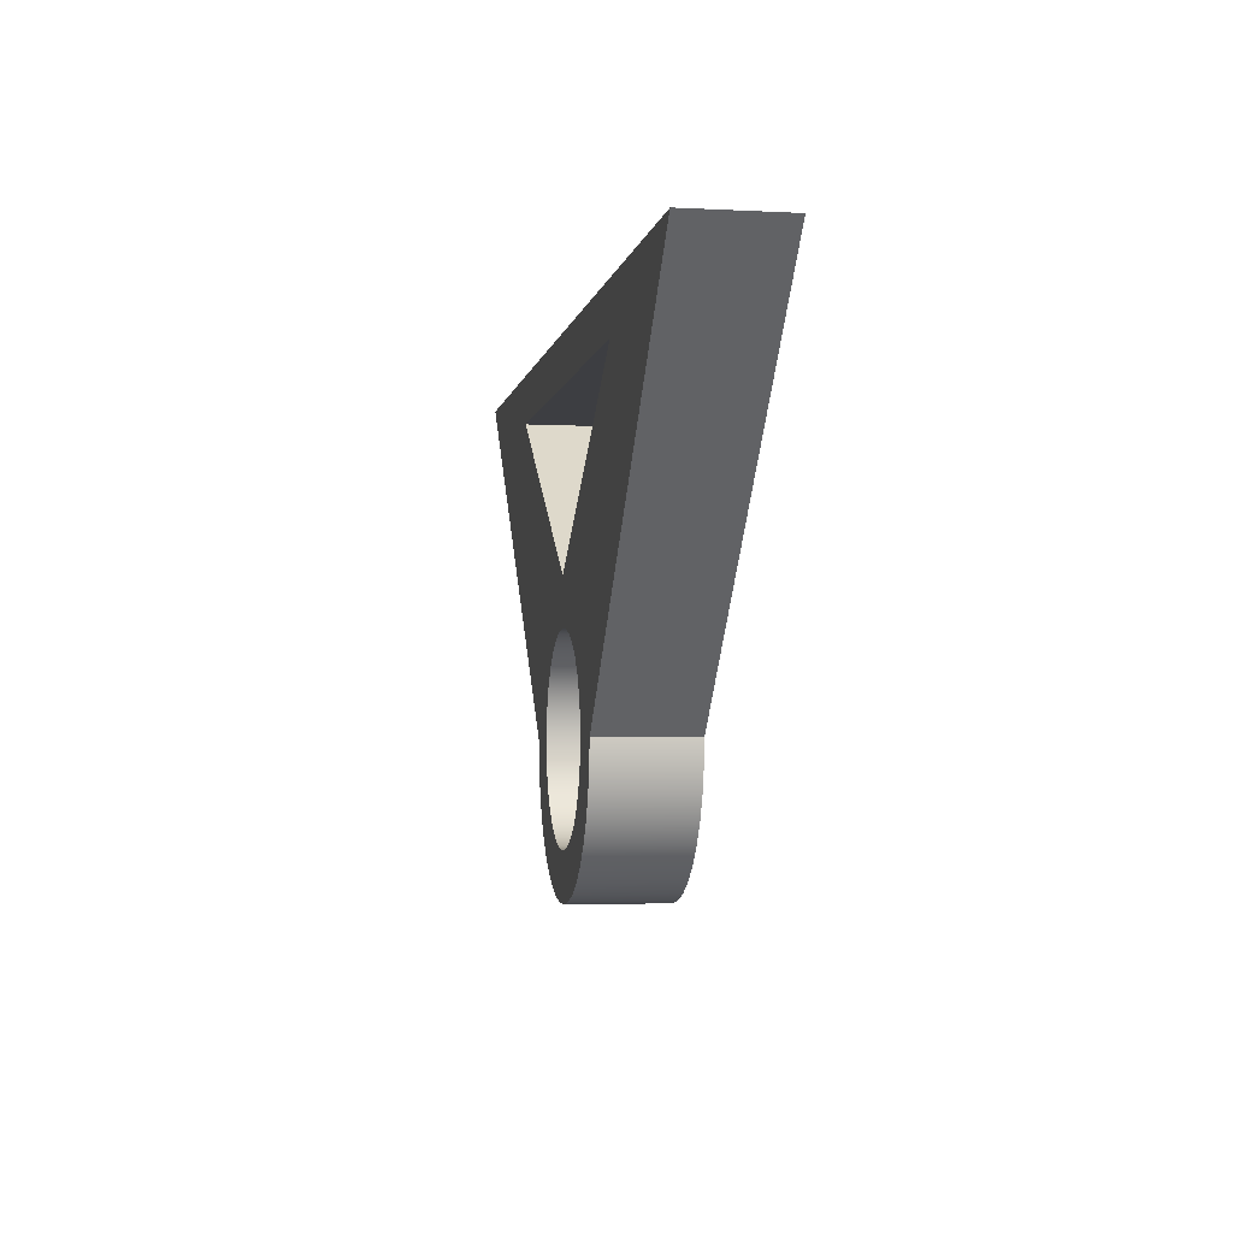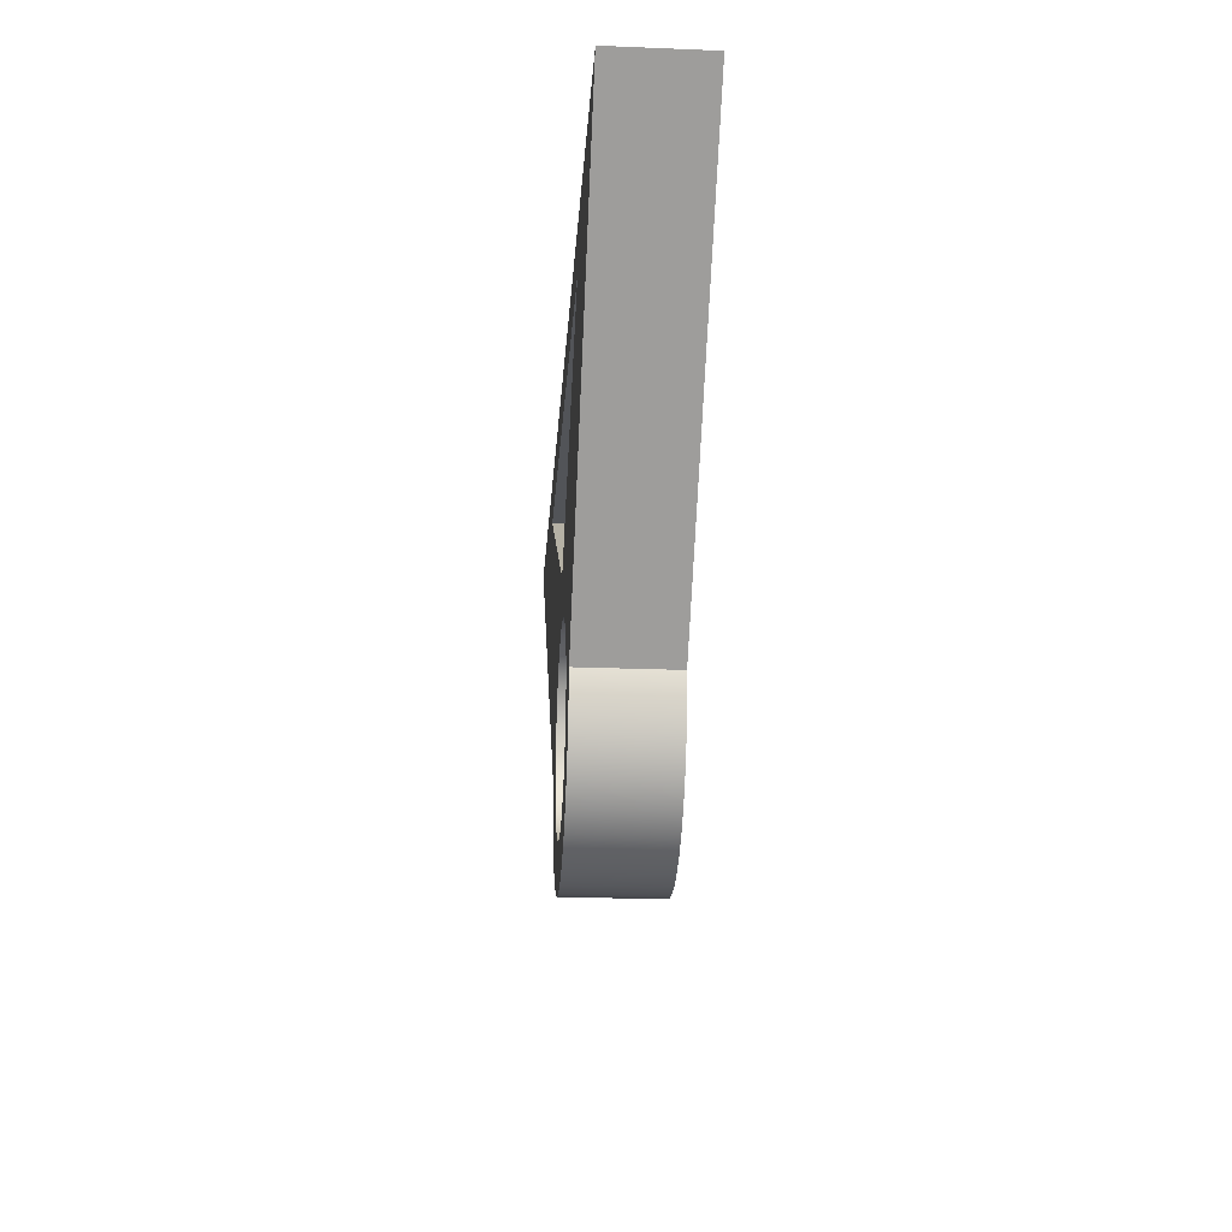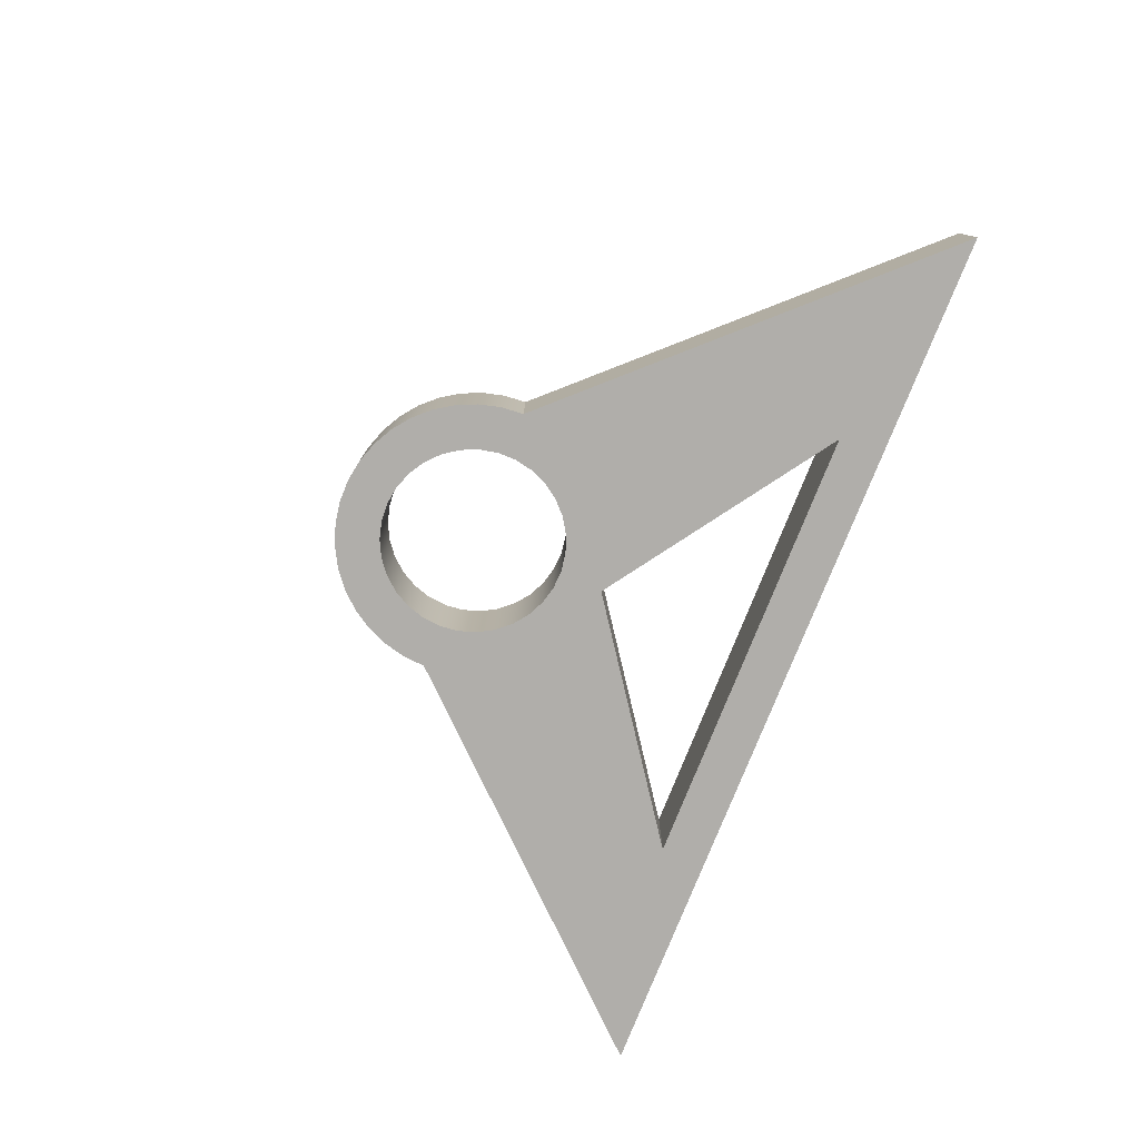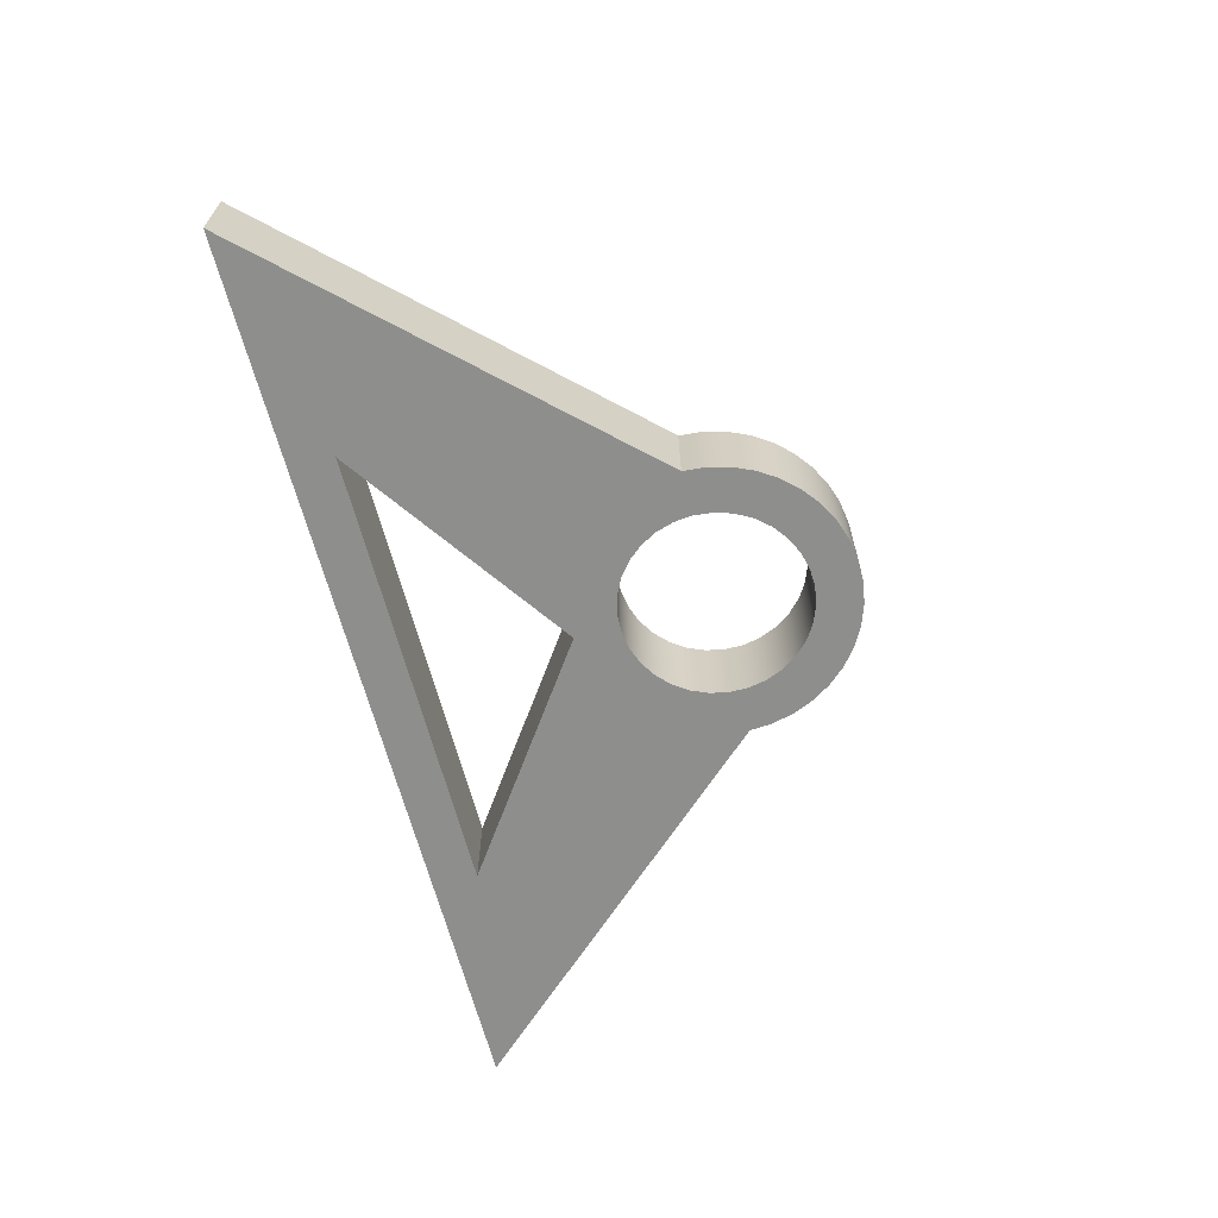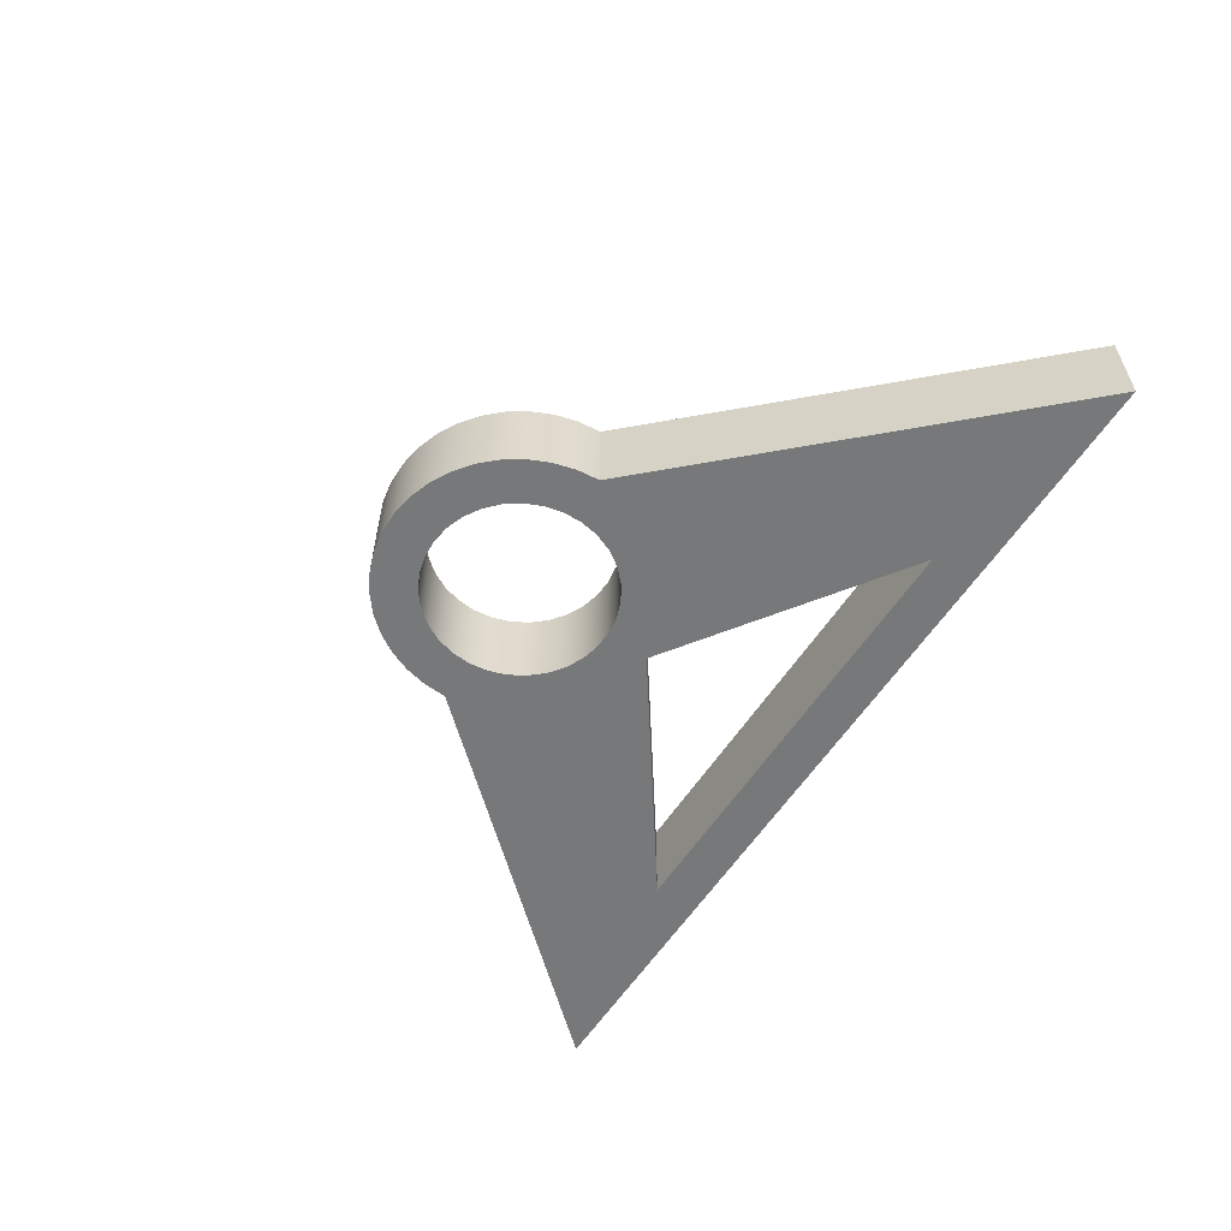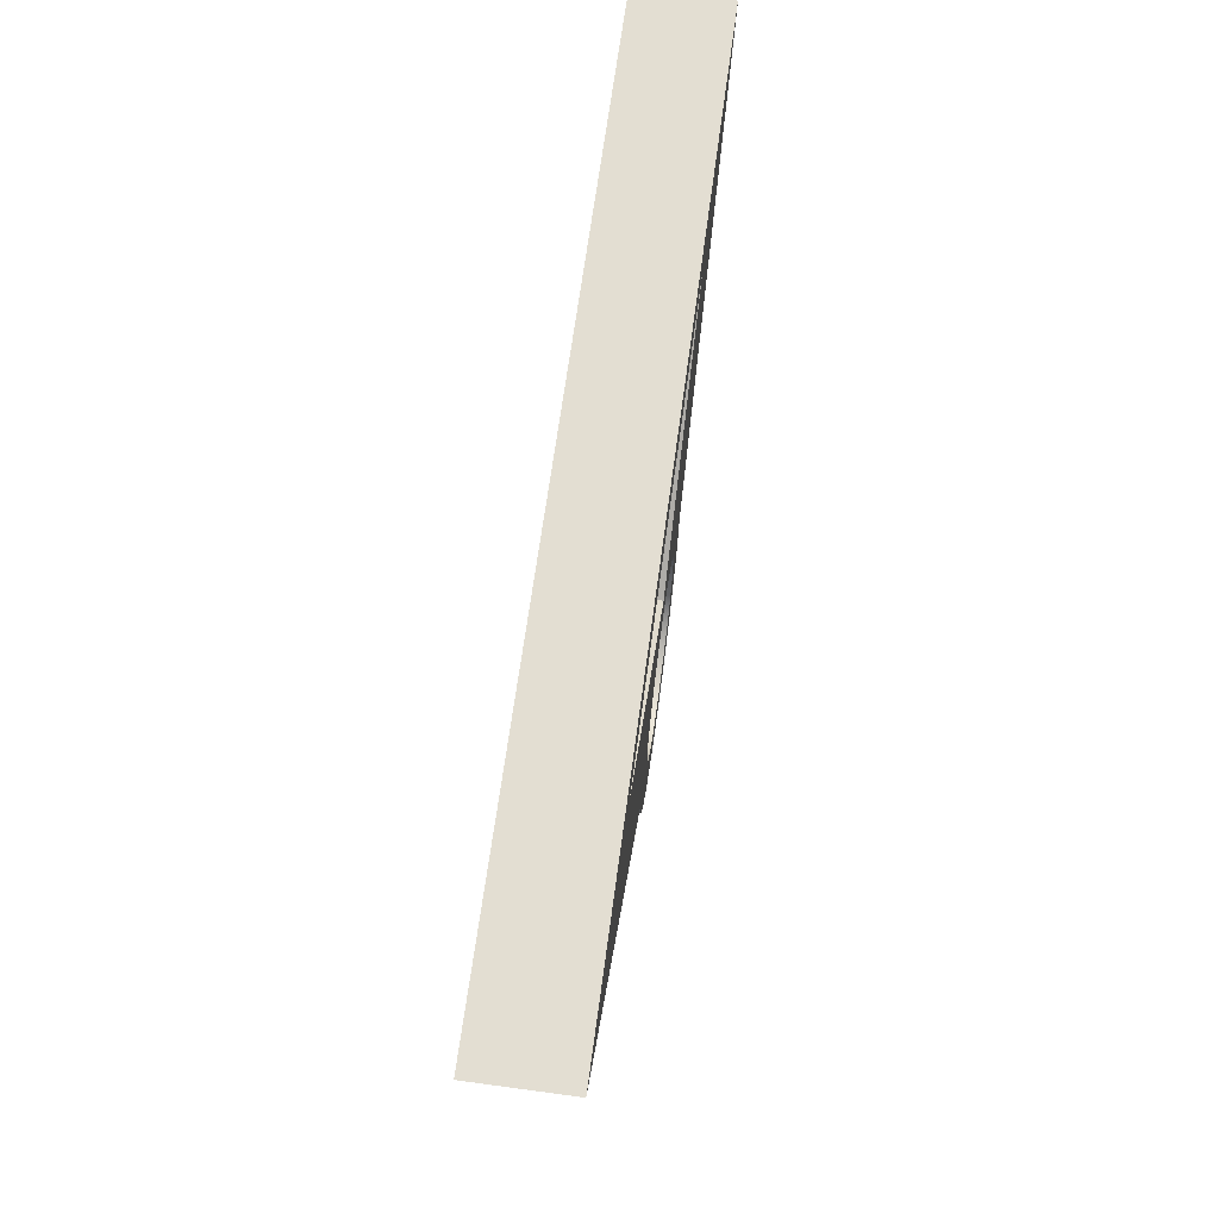
<metadata>
{"format":"obj","ext":"obj","renderer":"f3d","projection":"perspective","resolution":1024,"background":"white","views":[{"elev":-3.6,"azim":-100.1,"up":"+Y"},{"elev":-23.3,"azim":-93.9,"up":"+Y"},{"elev":-77.8,"azim":68.3,"up":"+Z"},{"elev":-64.8,"azim":-75.4,"up":"+Z"},{"elev":-57.3,"azim":57.7,"up":"+Z"},{"elev":67.6,"azim":-82.3,"up":"+Y"}]}
</metadata>
<code>
v 3.595 15 -1.11e-16
v 3.603 15.08 0
v 3.628 15.16 0
v 3.668 15.23 0
v 3.721 15.29 0
v 3.786 15.34 0
v 3.859 15.38 0
v 3.939 15.4 0
v 4.021 15.4 0
v 4.102 15.39 0
v 4.178 15.36 0
v 4.248 15.32 0
v 4.307 15.26 0
v 4.354 15.2 0
v 4.386 15.12 0
v 4.403 15.04 0
v 4.403 14.96 0
v 4.386 14.88 0
v 4.354 14.8 0
v 4.307 14.74 0
v 4.248 14.68 0
v 4.178 14.64 0
v 4.102 14.61 0
v 4.021 14.6 0
v 3.939 14.6 0
v 3.859 14.62 0
v 3.786 14.66 0
v 3.721 14.71 0
v 3.668 14.77 0
v 3.628 14.84 0
v 3.603 14.92 0
v 3.595 15 0.4
v 3.603 14.92 0.4
v 3.628 14.84 0.4
v 3.668 14.77 0.4
v 3.721 14.71 0.4
v 3.786 14.66 0.4
v 3.859 14.62 0.4
v 3.939 14.6 0.4
v 4.021 14.6 0.4
v 4.102 14.61 0.4
v 4.178 14.64 0.4
v 4.248 14.68 0.4
v 4.307 14.74 0.4
v 4.354 14.8 0.4
v 4.386 14.88 0.4
v 4.403 14.96 0.4
v 4.403 15.04 0.4
v 4.386 15.12 0.4
v 4.354 15.2 0.4
v 4.307 15.26 0.4
v 4.248 15.32 0.4
v 4.178 15.36 0.4
v 4.102 15.39 0.4
v 4.021 15.4 0.4
v 3.939 15.4 0.4
v 3.859 15.38 0.4
v 3.786 15.34 0.4
v 3.721 15.29 0.4
v 3.668 15.23 0.4
v 3.628 15.16 0.4
v 3.603 15.08 0.4
v 3.595 15 -1.11e-16
v 3.595 15 0.4
v 4 15.6 0.4
v 5 16.3 0.4
v 5 16.3 -1.11e-16
v 4 15.6 -1.11e-16
v 4 15.6 -1.11e-16
v 5 16.3 -1.11e-16
v 3 16.3 -1.11e-16
v 3.595 15 -1.11e-16
v 3.603 14.92 0
v 3.628 14.84 0
v 3.668 14.77 0
v 3.721 14.71 0
v 3.786 14.66 0
v 3.859 14.62 0
v 3.939 14.6 0
v 4.021 14.6 0
v 4.102 14.61 0
v 4.178 14.64 0
v 4.248 14.68 0
v 4.307 14.74 0
v 4.354 14.8 0
v 4.386 14.88 0
v 4.403 14.96 0
v 4.403 15.04 0
v 4.386 15.12 0
v 4.354 15.2 0
v 4.307 15.26 0
v 4.248 15.32 0
v 4.178 15.36 0
v 4.102 15.39 0
v 4.021 15.4 0
v 3.939 15.4 0
v 3.859 15.38 0
v 3.786 15.34 0
v 3.721 15.29 0
v 3.668 15.23 0
v 3.628 15.16 0
v 3.603 15.08 0
v 4.6 15 0
v 4.592 14.9 0
v 4.567 14.81 0
v 4.528 14.71 0
v 4.473 14.63 0
v 4.406 14.56 0
v 4.328 14.5 0
v 4.241 14.45 0
v 4.147 14.42 0
v 4.05 14.4 0
v 3.95 14.4 0
v 3.853 14.42 0
v 3.759 14.45 0
v 3.672 14.5 0
v 3.594 14.56 0
v 3.527 14.63 0
v 3.472 14.71 0
v 3.433 14.81 0
v 3.408 14.9 0
v 3.4 15 0
v 2 16.5 0
v 6 16.5 0
v 3 16.3 0.4
v 4 15.6 0.4
v 4 15.6 -1.11e-16
v 3 16.3 -1.11e-16
v 5 16.3 0.4
v 4 15.6 0.4
v 3 16.3 0.4
v 3.595 15 0.4
v 3.603 15.08 0.4
v 3.628 15.16 0.4
v 3.668 15.23 0.4
v 3.721 15.29 0.4
v 3.786 15.34 0.4
v 3.859 15.38 0.4
v 3.939 15.4 0.4
v 4.021 15.4 0.4
v 4.102 15.39 0.4
v 4.178 15.36 0.4
v 4.248 15.32 0.4
v 4.307 15.26 0.4
v 4.354 15.2 0.4
v 4.386 15.12 0.4
v 4.403 15.04 0.4
v 4.403 14.96 0.4
v 4.386 14.88 0.4
v 4.354 14.8 0.4
v 4.307 14.74 0.4
v 4.248 14.68 0.4
v 4.178 14.64 0.4
v 4.102 14.61 0.4
v 4.021 14.6 0.4
v 3.939 14.6 0.4
v 3.859 14.62 0.4
v 3.786 14.66 0.4
v 3.721 14.71 0.4
v 3.668 14.77 0.4
v 3.628 14.84 0.4
v 3.603 14.92 0.4
v 3.4 15 0.4
v 3.408 14.9 0.4
v 3.433 14.81 0.4
v 3.472 14.71 0.4
v 3.527 14.63 0.4
v 3.594 14.56 0.4
v 3.672 14.5 0.4
v 3.759 14.45 0.4
v 3.853 14.42 0.4
v 3.95 14.4 0.4
v 4.05 14.4 0.4
v 4.147 14.42 0.4
v 4.241 14.45 0.4
v 4.328 14.5 0.4
v 4.406 14.56 0.4
v 4.473 14.63 0.4
v 4.528 14.71 0.4
v 4.567 14.81 0.4
v 4.592 14.9 0.4
v 4.6 15 0.4
v 6 16.5 0.4
v 2 16.5 0.4
v 5 16.3 0.4
v 3 16.3 0.4
v 3 16.3 -1.11e-16
v 5 16.3 -1.11e-16
v 4.6 15 0
v 6 16.5 0
v 6 16.5 0.4
v 4.6 15 0.4
v 3.4 15 0
v 3.408 14.9 0
v 3.433 14.81 0
v 3.472 14.71 0
v 3.527 14.63 0
v 3.594 14.56 0
v 3.672 14.5 0
v 3.759 14.45 0
v 3.853 14.42 0
v 3.95 14.4 0
v 4.05 14.4 0
v 4.147 14.42 0
v 4.241 14.45 0
v 4.328 14.5 0
v 4.406 14.56 0
v 4.473 14.63 0
v 4.528 14.71 0
v 4.567 14.81 0
v 4.592 14.9 0
v 4.6 15 0
v 4.6 15 0.4
v 4.592 14.9 0.4
v 4.567 14.81 0.4
v 4.528 14.71 0.4
v 4.473 14.63 0.4
v 4.406 14.56 0.4
v 4.328 14.5 0.4
v 4.241 14.45 0.4
v 4.147 14.42 0.4
v 4.05 14.4 0.4
v 3.95 14.4 0.4
v 3.853 14.42 0.4
v 3.759 14.45 0.4
v 3.672 14.5 0.4
v 3.594 14.56 0.4
v 3.527 14.63 0.4
v 3.472 14.71 0.4
v 3.433 14.81 0.4
v 3.408 14.9 0.4
v 3.4 15 0.4
v 6 16.5 0
v 2 16.5 0
v 2 16.5 0.4
v 6 16.5 0.4
v 2 16.5 0
v 3.4 15 0
v 3.4 15 0.4
v 2 16.5 0.4
f 2 62 1
f 1 62 64
f 63 32 31
f 31 32 33
f 31 33 34
f 2 3 62
f 62 3 61
f 61 3 4
f 61 4 60
f 60 4 5
f 60 5 59
f 59 5 6
f 59 6 58
f 58 6 7
f 58 7 57
f 57 7 8
f 57 8 56
f 56 8 9
f 56 9 55
f 55 9 10
f 55 10 54
f 54 10 11
f 54 11 53
f 53 11 12
f 53 12 52
f 52 12 13
f 52 13 51
f 51 13 14
f 51 14 50
f 50 14 15
f 50 15 49
f 49 15 16
f 49 16 48
f 48 16 17
f 48 17 47
f 47 17 18
f 47 18 46
f 46 18 19
f 46 19 45
f 45 19 20
f 45 20 44
f 44 20 21
f 44 21 43
f 43 21 22
f 43 22 42
f 42 22 23
f 42 23 41
f 41 23 24
f 41 24 40
f 40 24 25
f 40 25 39
f 39 25 26
f 39 26 38
f 38 26 27
f 38 27 37
f 37 27 28
f 37 28 36
f 36 28 29
f 36 29 35
f 35 29 30
f 35 30 34
f 34 30 31
f 65 66 68
f 68 66 67
f 70 92 69
f 69 92 93
f 69 93 94
f 71 124 70
f 70 124 103
f 70 103 91
f 91 103 90
f 90 103 89
f 89 103 88
f 88 103 87
f 87 103 104
f 87 104 86
f 86 104 105
f 86 105 85
f 85 105 106
f 85 106 84
f 84 106 107
f 84 107 83
f 83 107 108
f 83 108 82
f 82 108 109
f 82 109 81
f 81 109 110
f 81 110 80
f 80 110 111
f 80 111 112
f 69 98 71
f 71 98 99
f 71 99 100
f 102 72 122
f 122 72 73
f 122 73 121
f 121 73 74
f 121 74 120
f 120 74 75
f 120 75 119
f 119 75 76
f 119 76 118
f 118 76 77
f 118 77 117
f 117 77 78
f 117 78 116
f 116 78 115
f 115 78 79
f 115 79 114
f 114 79 113
f 113 79 80
f 113 80 112
f 91 92 70
f 94 95 69
f 69 95 96
f 69 96 97
f 97 98 69
f 71 100 122
f 122 100 101
f 122 101 102
f 122 123 71
f 71 123 124
f 125 126 128
f 128 126 127
f 130 143 129
f 129 143 144
f 129 144 182
f 182 144 145
f 182 145 146
f 131 137 130
f 130 137 138
f 130 138 139
f 129 183 131
f 131 183 184
f 131 184 163
f 162 132 163
f 163 132 133
f 163 133 134
f 134 135 163
f 163 135 131
f 135 136 131
f 131 136 137
f 139 140 130
f 130 140 141
f 130 141 142
f 142 143 130
f 146 147 182
f 182 147 148
f 182 148 181
f 181 148 149
f 181 149 180
f 180 149 150
f 180 150 179
f 179 150 151
f 179 151 178
f 178 151 152
f 178 152 177
f 177 152 153
f 177 153 176
f 176 153 154
f 176 154 175
f 175 154 155
f 175 155 174
f 174 155 173
f 173 155 172
f 172 155 156
f 172 156 171
f 171 156 170
f 170 156 157
f 170 157 169
f 169 157 168
f 168 157 158
f 168 158 167
f 167 158 159
f 167 159 166
f 166 159 160
f 166 160 165
f 165 160 161
f 165 161 164
f 164 161 162
f 164 162 163
f 182 183 129
f 185 186 188
f 188 186 187
f 189 190 192
f 192 190 191
f 232 193 231
f 231 193 194
f 231 194 230
f 230 194 195
f 230 195 229
f 229 195 196
f 229 196 228
f 228 196 197
f 228 197 227
f 227 197 198
f 227 198 226
f 226 198 199
f 226 199 225
f 225 199 200
f 225 200 224
f 224 200 201
f 224 201 223
f 223 201 202
f 223 202 222
f 222 202 203
f 222 203 221
f 221 203 204
f 221 204 220
f 220 204 205
f 220 205 219
f 219 205 206
f 219 206 218
f 218 206 207
f 218 207 217
f 217 207 208
f 217 208 216
f 216 208 209
f 216 209 215
f 215 209 210
f 215 210 214
f 214 210 211
f 214 211 213
f 213 211 212
f 233 234 236
f 236 234 235
f 237 238 240
f 240 238 239

</code>
